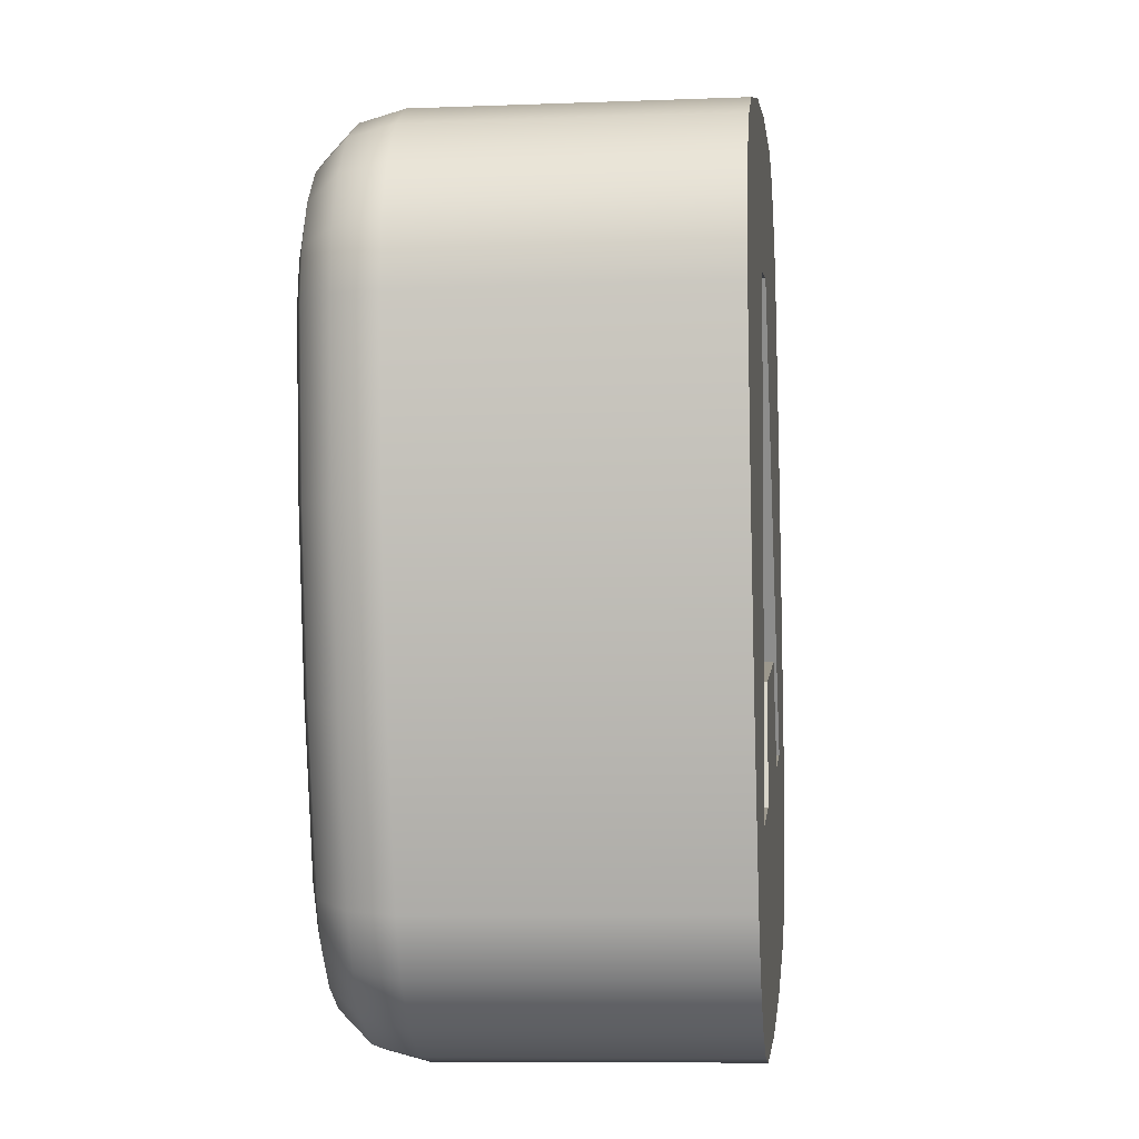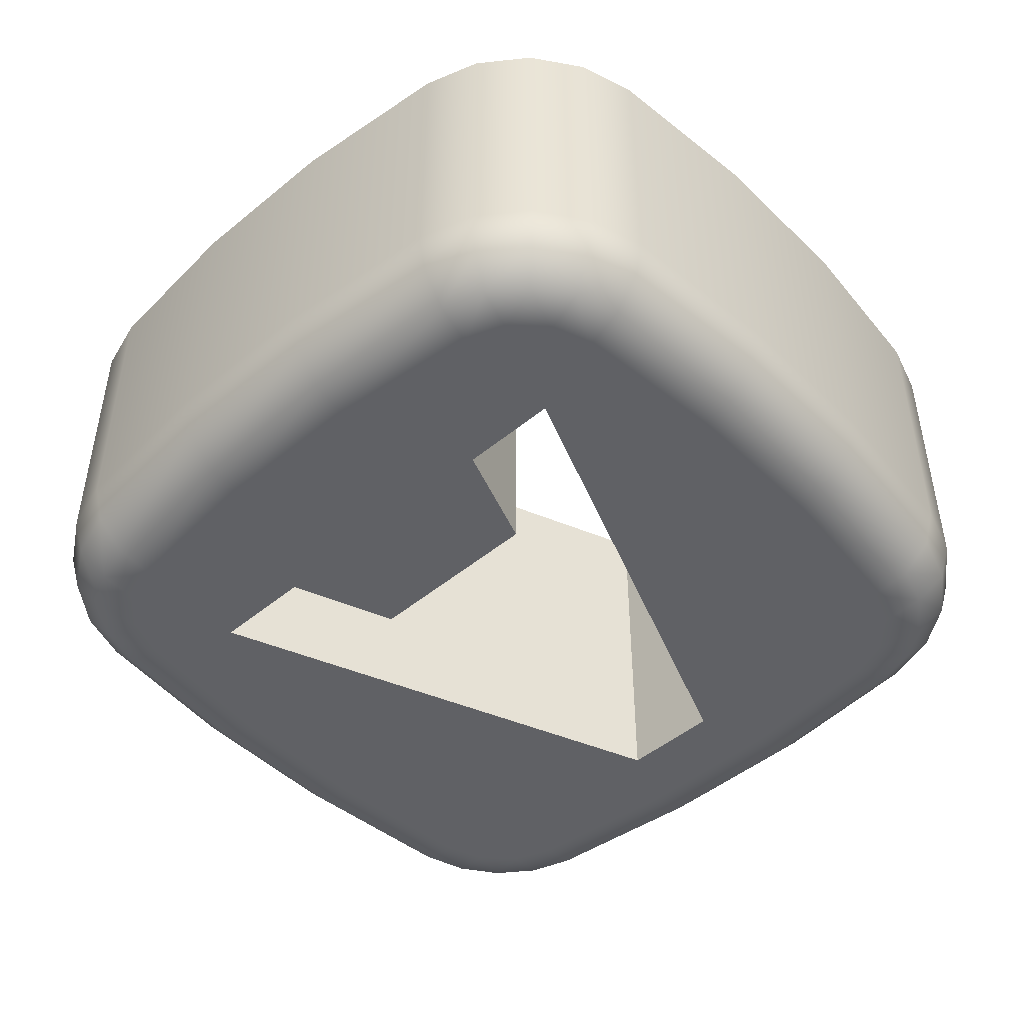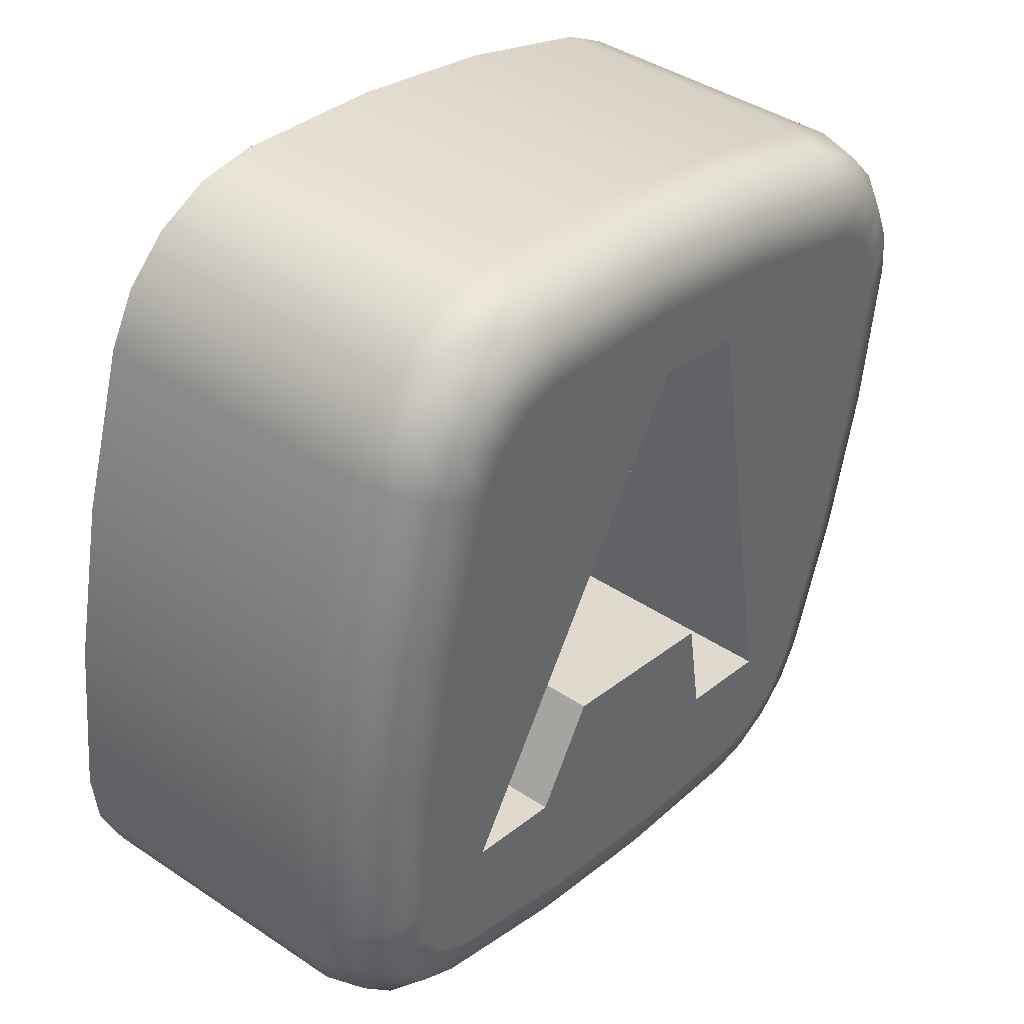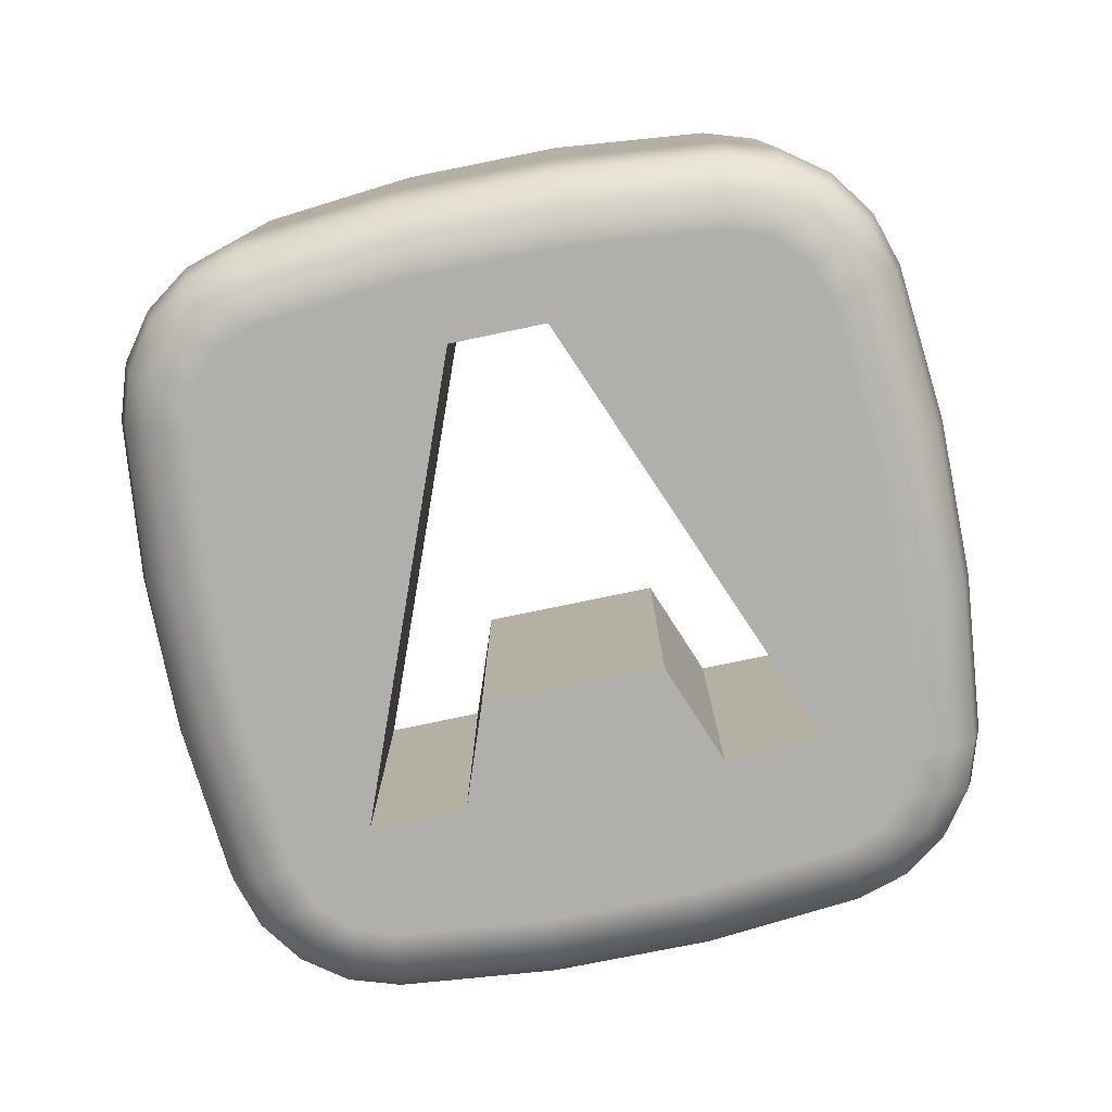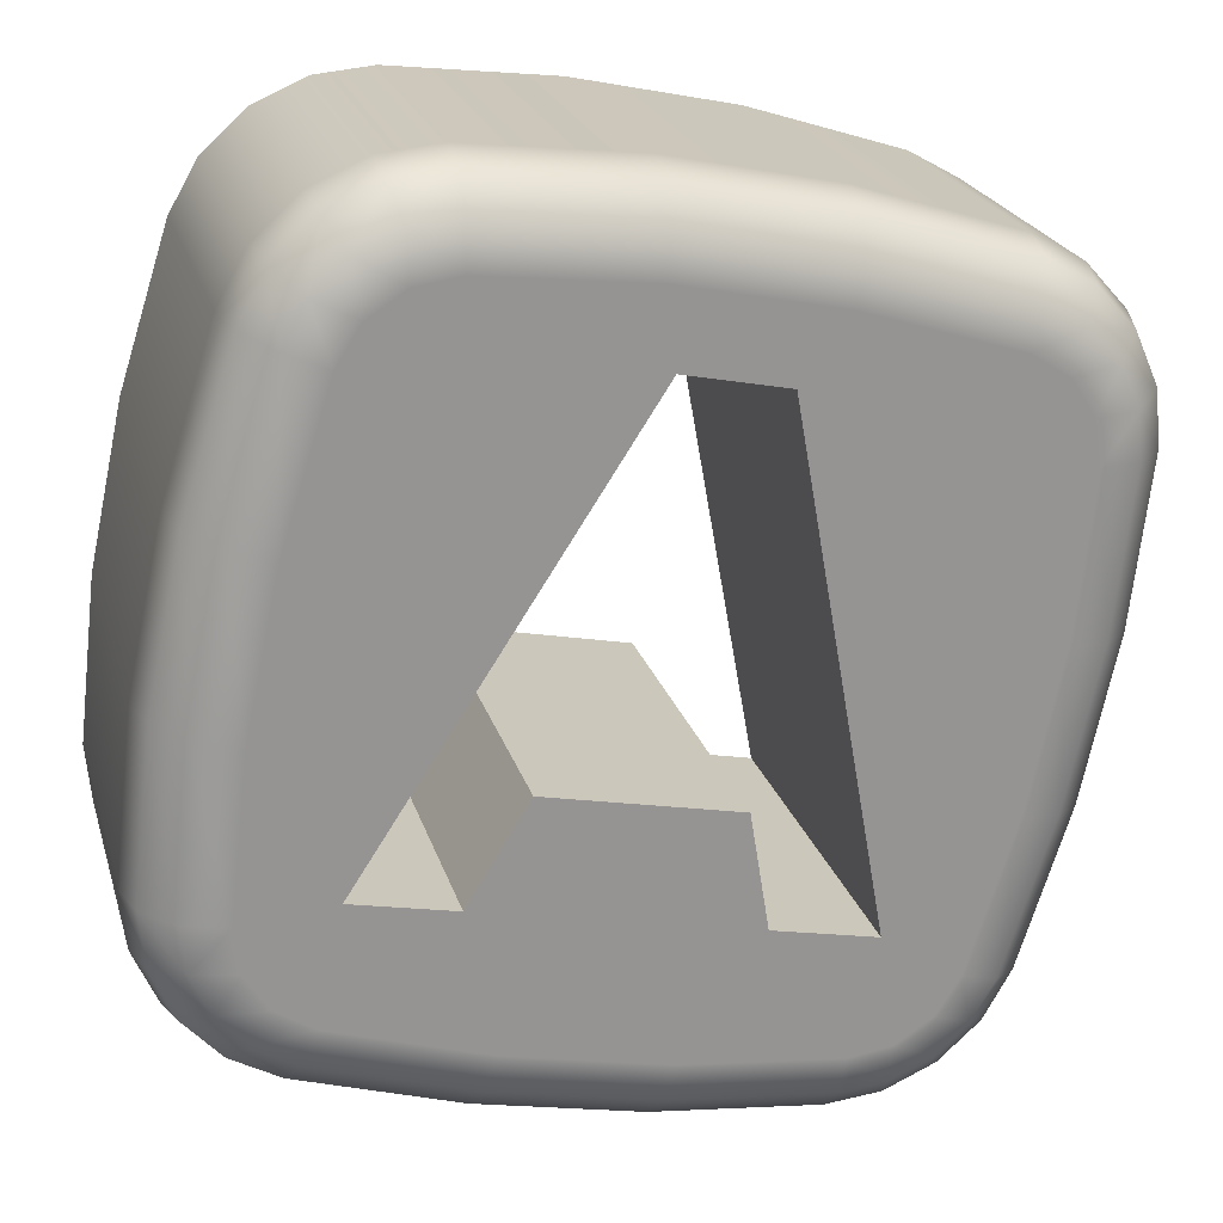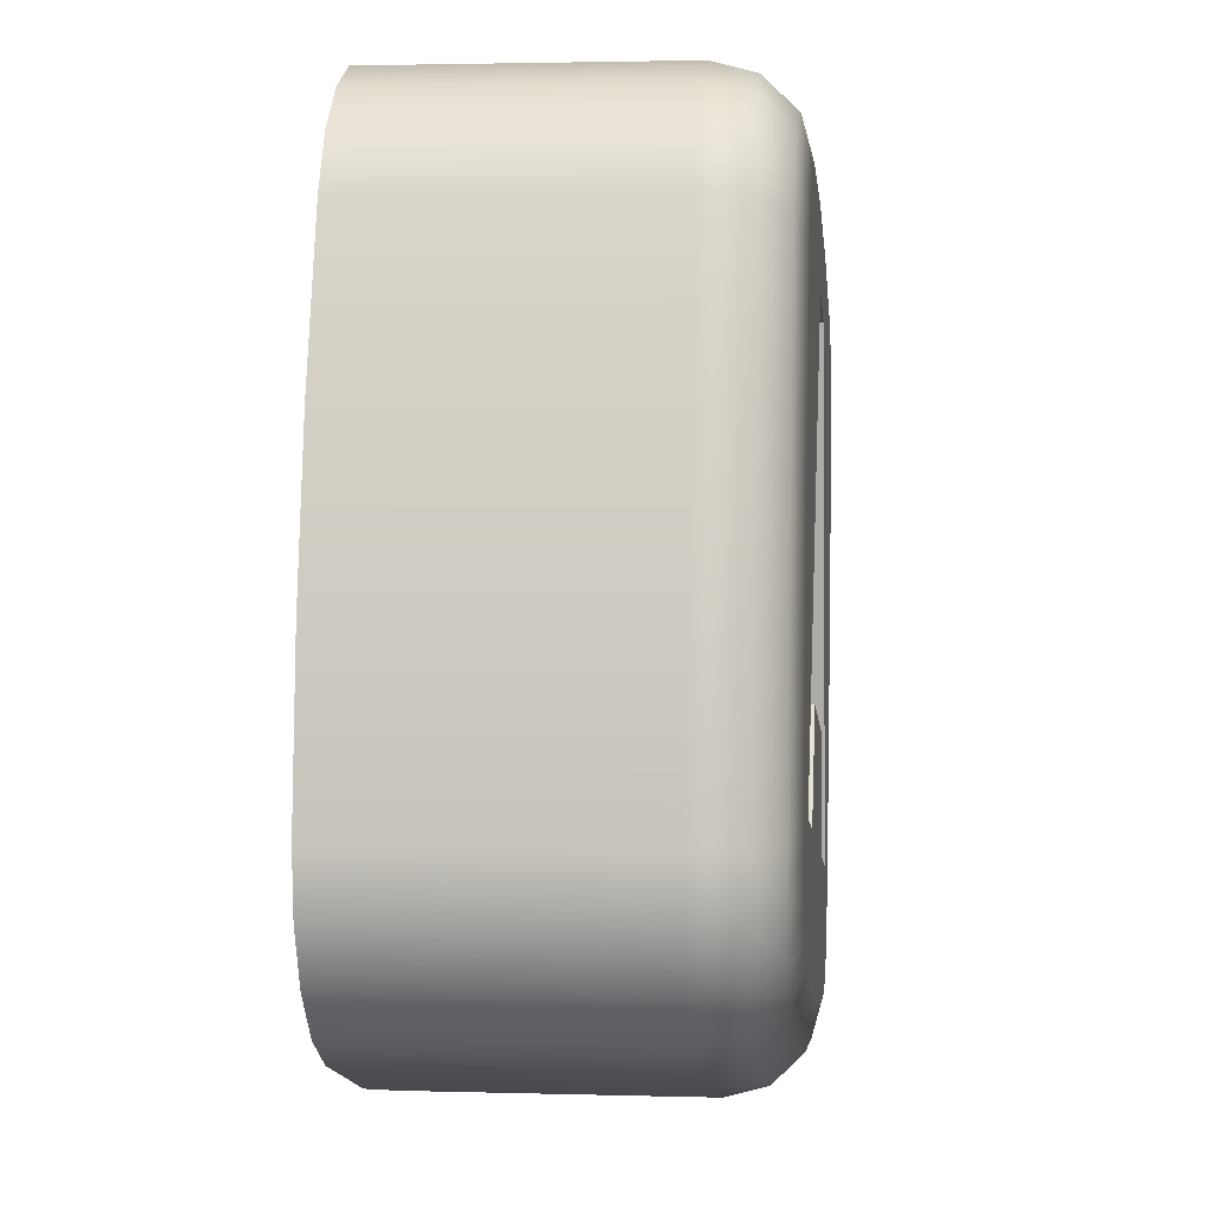
<metadata>
{"format":"obj","ext":"obj","renderer":"f3d","projection":"perspective","resolution":1024,"background":"white","views":[{"elev":-8.5,"azim":96.0,"up":"+Z"},{"elev":-47.5,"azim":-125.1,"up":"+Y"},{"elev":41.4,"azim":-51.0,"up":"+Z"},{"elev":-78.1,"azim":23.5,"up":"+Y"},{"elev":22.6,"azim":-15.0,"up":"+Z"},{"elev":2.3,"azim":-84.1,"up":"+Z"}]}
</metadata>
<code>
g X
v 21.26 -23 16.37
v 23.67 -23 15.87
v 23.67 -14 15.87
v 21.26 -14 16.37
v 28 -23 26.71
v 28 -14 26.71
v 30.4 -23 26.21
v 30.4 -14 26.21
v 25.13 -23 18.23
v 25.13 -14 18.23
v 29.63 -23 17.29
v 29.63 -14 17.29
v 30.08 -23 14.53
v 30.08 -14 14.53
v 32.56 -23 14.01
v 32.56 -14 14.01
v 21.48 -23 27.32
v 20.55 -22.73 27.67
v 19.86 -22 27.93
v 19.61 -21 28.02
v 18.38 -21 24.19
v 17.53 -21 20.26
v 17.07 -21 16.26
v 17.34 -22 16.24
v 18.07 -22.73 16.19
v 19.07 -23 16.13
v 19.51 -23 19.93
v 20.31 -23 23.67
v 18.64 -22 24.12
v 19.35 -22.73 23.93
v 17.8 -22 20.21
v 18.52 -22.73 20.09
v 19.98 -21 11.74
v 20.07 -22 12
v 20.33 -22.73 12.68
v 20.68 -23 13.62
v 19.79 -23 14.19
v 19.22 -23 15.08
v 17.2 -21 14.83
v 17.78 -21 13.52
v 18.74 -21 12.45
v 19.36 -22.73 13.23
v 18.9 -22 12.66
v 18.62 -22.73 14.06
v 18 -22 13.67
v 18.17 -22.73 15.08
v 17.46 -22 14.9
v 31.74 -21 9.206
v 31.76 -22 9.473
v 31.81 -22.73 10.2
v 31.88 -23 11.2
v 28.07 -23 11.64
v 24.33 -23 12.45
v 23.81 -21 10.52
v 27.75 -21 9.669
v 27.91 -22.73 10.66
v 27.79 -22 9.933
v 24.07 -22.73 11.48
v 23.88 -22 10.78
v 36.26 -21 12.12
v 36.01 -22 12.21
v 35.32 -22.73 12.47
v 34.38 -23 12.82
v 33.81 -23 11.93
v 32.92 -23 11.36
v 33.17 -21 9.339
v 34.48 -21 9.914
v 35.55 -21 10.87
v 34.77 -22.73 11.5
v 35.34 -22 11.04
v 33.94 -22.73 10.75
v 34.34 -22 10.14
v 32.92 -22.73 10.31
v 33.1 -22 9.599
v 38.8 -21 23.88
v 38.53 -22 23.9
v 37.8 -22.73 23.95
v 36.8 -23 24.01
v 36.36 -23 20.21
v 35.55 -23 16.47
v 37.48 -21 15.95
v 38.33 -21 19.88
v 37.35 -22.73 20.05
v 38.07 -22 19.93
v 36.52 -22.73 16.21
v 37.23 -22 16.02
v 35.89 -21 28.39
v 35.79 -22 28.14
v 35.53 -22.73 27.46
v 35.18 -23 26.52
v 36.07 -23 25.95
v 36.65 -23 25.06
v 38.66 -21 25.31
v 38.09 -21 26.62
v 37.13 -21 27.68
v 36.5 -22.73 26.9
v 36.96 -22 27.47
v 37.25 -22.73 26.08
v 37.86 -22 26.47
v 37.69 -22.73 25.06
v 38.4 -22 25.24
v 24.12 -21 30.93
v 24.1 -22 30.67
v 24.06 -22.73 29.93
v 23.99 -23 28.94
v 27.79 -23 28.5
v 31.54 -23 27.69
v 32.05 -21 29.62
v 28.12 -21 30.47
v 27.96 -22.73 29.48
v 28.08 -22 30.21
v 31.79 -22.73 28.65
v 31.98 -22 29.36
v 22.05 -23 28.21
v 22.94 -23 28.78
v 22.7 -21 30.8
v 21.38 -21 30.22
v 20.32 -21 29.27
v 21.1 -22.73 28.64
v 20.53 -22 29.1
v 21.93 -22.73 29.38
v 21.53 -22 30
v 22.95 -22.73 29.83
v 22.76 -22 30.54
v 31.74 -14 9.206
v 33.17 -14 9.339
v 34.48 -14 9.914
v 35.55 -14 10.87
v 36.26 -14 12.12
v 19.98 -14 11.74
v 23.81 -14 10.52
v 27.75 -14 9.669
v 17.07 -14 16.26
v 17.2 -14 14.83
v 17.78 -14 13.52
v 18.74 -14 12.45
v 19.61 -14 28.02
v 18.38 -14 24.19
v 17.53 -14 20.26
v 24.12 -14 30.93
v 22.7 -14 30.8
v 21.38 -14 30.22
v 20.32 -14 29.27
v 35.89 -14 28.39
v 32.05 -14 29.62
v 28.12 -14 30.47
v 38.8 -14 23.88
v 38.66 -14 25.31
v 38.09 -14 26.62
v 37.13 -14 27.68
v 37.48 -14 15.95
v 38.33 -14 19.88
f 1 2 4
f 4 2 3
f 5 1 6
f 6 1 4
f 7 5 8
f 8 5 6
f 2 9 3
f 3 9 10
f 9 11 10
f 10 11 12
f 11 13 12
f 12 13 14
f 13 15 14
f 14 15 16
f 15 7 16
f 16 7 8
f 17 18 28
f 28 18 30
f 28 30 27
f 27 30 32
f 27 32 26
f 26 32 25
f 25 32 31
f 25 31 24
f 24 31 22
f 24 22 23
f 18 19 30
f 30 19 29
f 30 29 32
f 32 29 31
f 19 20 29
f 29 20 21
f 29 21 31
f 31 21 22
f 33 34 41
f 41 34 43
f 41 43 40
f 40 43 45
f 40 45 39
f 39 45 47
f 39 47 23
f 23 47 24
f 24 47 46
f 24 46 25
f 25 46 26
f 26 46 38
f 38 46 44
f 38 44 37
f 37 44 42
f 37 42 36
f 36 42 35
f 35 42 43
f 35 43 34
f 45 43 42
f 47 45 44
f 44 45 42
f 46 47 44
f 48 49 55
f 55 49 57
f 55 57 54
f 54 57 59
f 54 59 33
f 33 59 34
f 34 59 58
f 34 58 35
f 35 58 53
f 35 53 36
f 49 50 57
f 57 50 56
f 57 56 59
f 59 56 58
f 50 51 56
f 56 51 52
f 56 52 58
f 58 52 53
f 60 61 68
f 68 61 70
f 68 70 67
f 67 70 72
f 67 72 66
f 66 72 74
f 66 74 48
f 48 74 49
f 49 74 73
f 49 73 50
f 50 73 51
f 51 73 65
f 65 73 71
f 65 71 64
f 64 71 69
f 64 69 63
f 63 69 62
f 62 69 70
f 62 70 61
f 72 70 69
f 74 72 71
f 71 72 69
f 73 74 71
f 75 76 82
f 82 76 84
f 82 84 81
f 81 84 86
f 81 86 60
f 60 86 61
f 61 86 85
f 61 85 62
f 62 85 80
f 62 80 63
f 76 77 84
f 84 77 83
f 84 83 86
f 86 83 85
f 77 78 83
f 83 78 79
f 83 79 85
f 85 79 80
f 87 88 95
f 95 88 97
f 95 97 94
f 94 97 99
f 94 99 93
f 93 99 101
f 93 101 75
f 75 101 76
f 76 101 100
f 76 100 77
f 77 100 78
f 78 100 92
f 92 100 98
f 92 98 91
f 91 98 96
f 91 96 90
f 90 96 89
f 89 96 97
f 89 97 88
f 99 97 96
f 101 99 98
f 98 99 96
f 100 101 98
f 102 103 109
f 109 103 111
f 109 111 108
f 108 111 113
f 108 113 87
f 87 113 88
f 88 113 112
f 88 112 89
f 89 112 107
f 89 107 90
f 103 104 111
f 111 104 110
f 111 110 113
f 113 110 112
f 104 105 110
f 110 105 106
f 110 106 112
f 112 106 107
f 20 19 118
f 118 19 120
f 118 120 117
f 117 120 122
f 117 122 116
f 116 122 124
f 116 124 102
f 102 124 103
f 103 124 123
f 103 123 104
f 104 123 105
f 105 123 115
f 115 123 121
f 115 121 114
f 114 121 119
f 114 119 17
f 17 119 18
f 18 119 120
f 18 120 19
f 122 120 119
f 124 122 121
f 121 122 119
f 123 124 121
f 129 60 128
f 128 60 68
f 128 68 127
f 127 68 67
f 127 67 126
f 126 67 66
f 126 66 125
f 125 66 48
f 125 48 132
f 132 48 55
f 132 55 131
f 131 55 54
f 131 54 130
f 130 54 33
f 130 33 136
f 136 33 41
f 136 41 135
f 135 41 40
f 135 40 134
f 134 40 39
f 134 39 133
f 133 39 23
f 133 23 139
f 139 23 22
f 139 22 138
f 138 22 21
f 138 21 137
f 137 21 20
f 9 2 11
f 11 2 13
f 13 2 53
f 13 53 52
f 53 2 36
f 36 2 1
f 36 1 37
f 37 1 38
f 38 1 26
f 26 1 27
f 27 1 5
f 27 5 28
f 28 5 17
f 17 5 105
f 17 105 115
f 105 5 106
f 106 5 7
f 106 7 107
f 107 7 90
f 90 7 78
f 90 78 91
f 91 78 92
f 15 80 7
f 7 80 79
f 7 79 78
f 13 51 15
f 15 51 65
f 15 65 64
f 52 51 13
f 64 63 15
f 15 63 80
f 115 114 17
f 137 20 143
f 143 20 118
f 143 118 142
f 142 118 117
f 142 117 141
f 141 117 116
f 141 116 140
f 140 116 102
f 140 102 146
f 146 102 109
f 146 109 145
f 145 109 108
f 145 108 144
f 144 108 87
f 144 87 150
f 150 87 95
f 150 95 149
f 149 95 94
f 149 94 148
f 148 94 93
f 148 93 147
f 147 93 75
f 147 75 152
f 152 75 82
f 152 82 151
f 151 82 81
f 151 81 129
f 129 81 60
f 10 12 3
f 3 12 14
f 3 14 131
f 131 14 132
f 132 14 125
f 125 14 16
f 125 16 126
f 126 16 127
f 127 16 128
f 128 16 129
f 129 16 151
f 151 16 152
f 152 16 8
f 152 8 147
f 147 8 148
f 148 8 149
f 149 8 150
f 150 8 144
f 144 8 145
f 145 8 146
f 146 8 6
f 146 6 140
f 140 6 141
f 141 6 142
f 142 6 143
f 143 6 137
f 137 6 138
f 138 6 4
f 138 4 139
f 139 4 133
f 133 4 134
f 134 4 135
f 135 4 136
f 136 4 130
f 130 4 3
f 130 3 131

</code>
